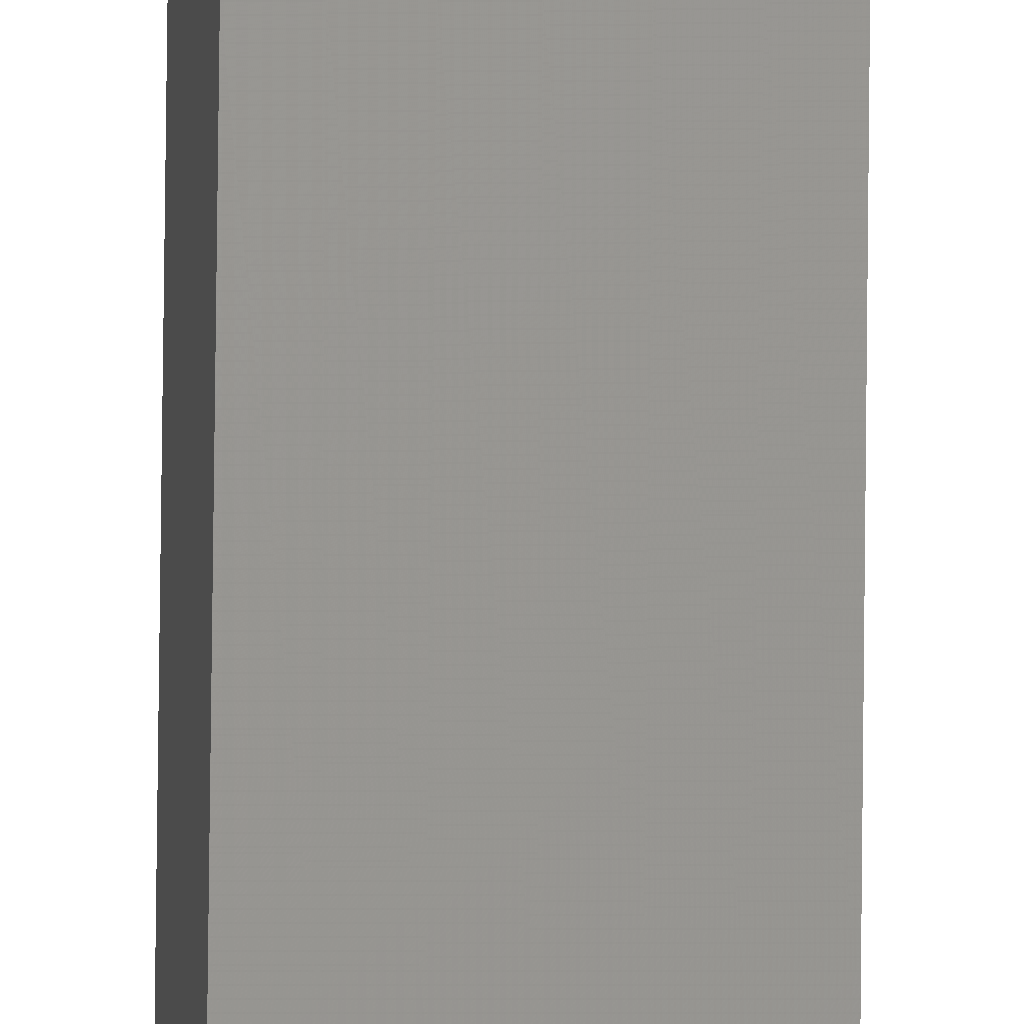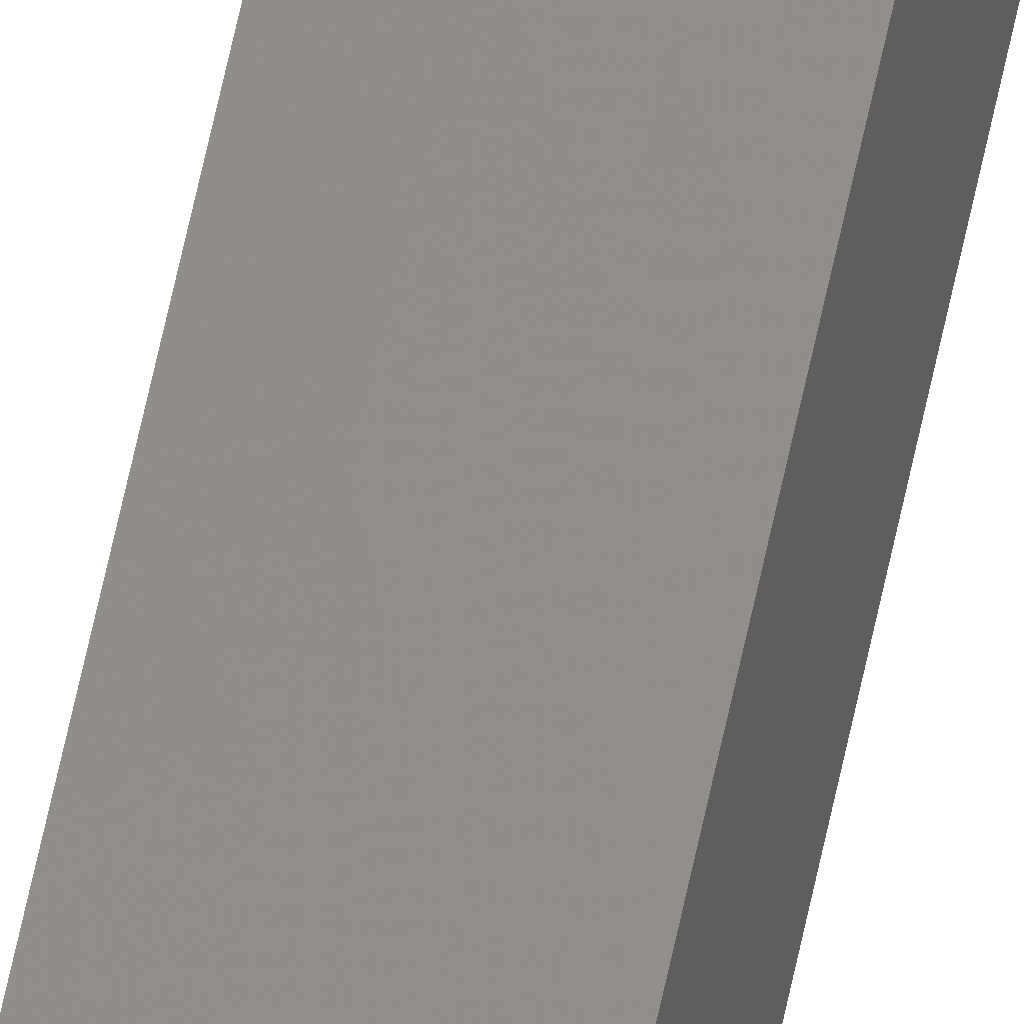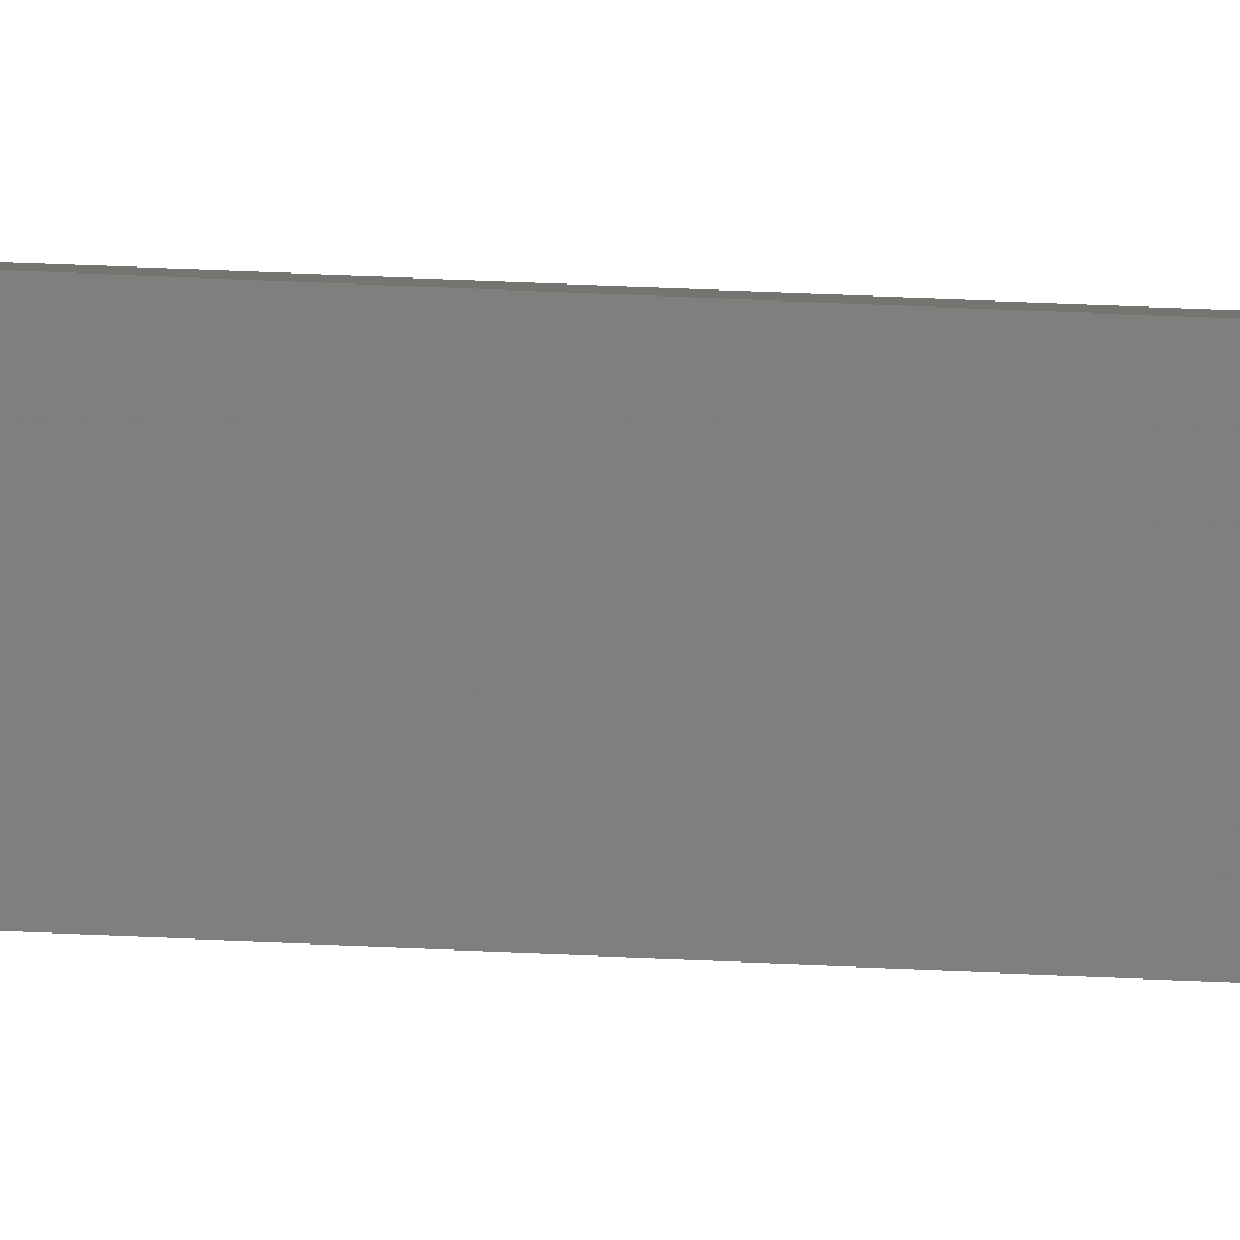
<metadata>
{"format":"stl","ext":"stl","renderer":"f3d","projection":"perspective","resolution":1024,"background":"white","views":[{"elev":70.9,"azim":-179.4,"up":"+Y"},{"elev":56.4,"azim":11.1,"up":"+Y"},{"elev":6.4,"azim":110.1,"up":"+Y"}]}
</metadata>
<code>
# stl→obj: 16 verts, 28 faces
v 9.758 -3.863 -237.6
v 9.758 -3.863 -241.2
v 9.778 -3.861 -241.2
v 9.778 -3.861 -237.6
v 9.798 -3.859 -237.6
v 9.798 -3.859 -241.2
v 9.818 -3.857 -237.6
v 9.818 -3.857 -241.2
v 9.812 -3.807 -241.2
v 9.812 -3.807 -237.6
v 9.753 -3.814 -241.2
v 9.753 -3.814 -237.6
v 9.773 -3.812 -241.2
v 9.773 -3.812 -237.6
v 9.793 -3.809 -237.6
v 9.793 -3.809 -241.2
f 1 2 3
f 4 1 3
f 5 3 6
f 5 4 3
f 7 6 8
f 7 5 6
f 7 8 9
f 10 7 9
f 11 12 13
f 12 14 13
f 13 15 16
f 14 15 13
f 16 10 9
f 15 10 16
f 12 11 2
f 1 12 2
f 15 7 10
f 15 5 7
f 14 4 15
f 15 4 5
f 12 1 14
f 14 1 4
f 8 16 9
f 6 16 8
f 3 13 16
f 3 16 6
f 2 11 13
f 2 13 3

</code>
